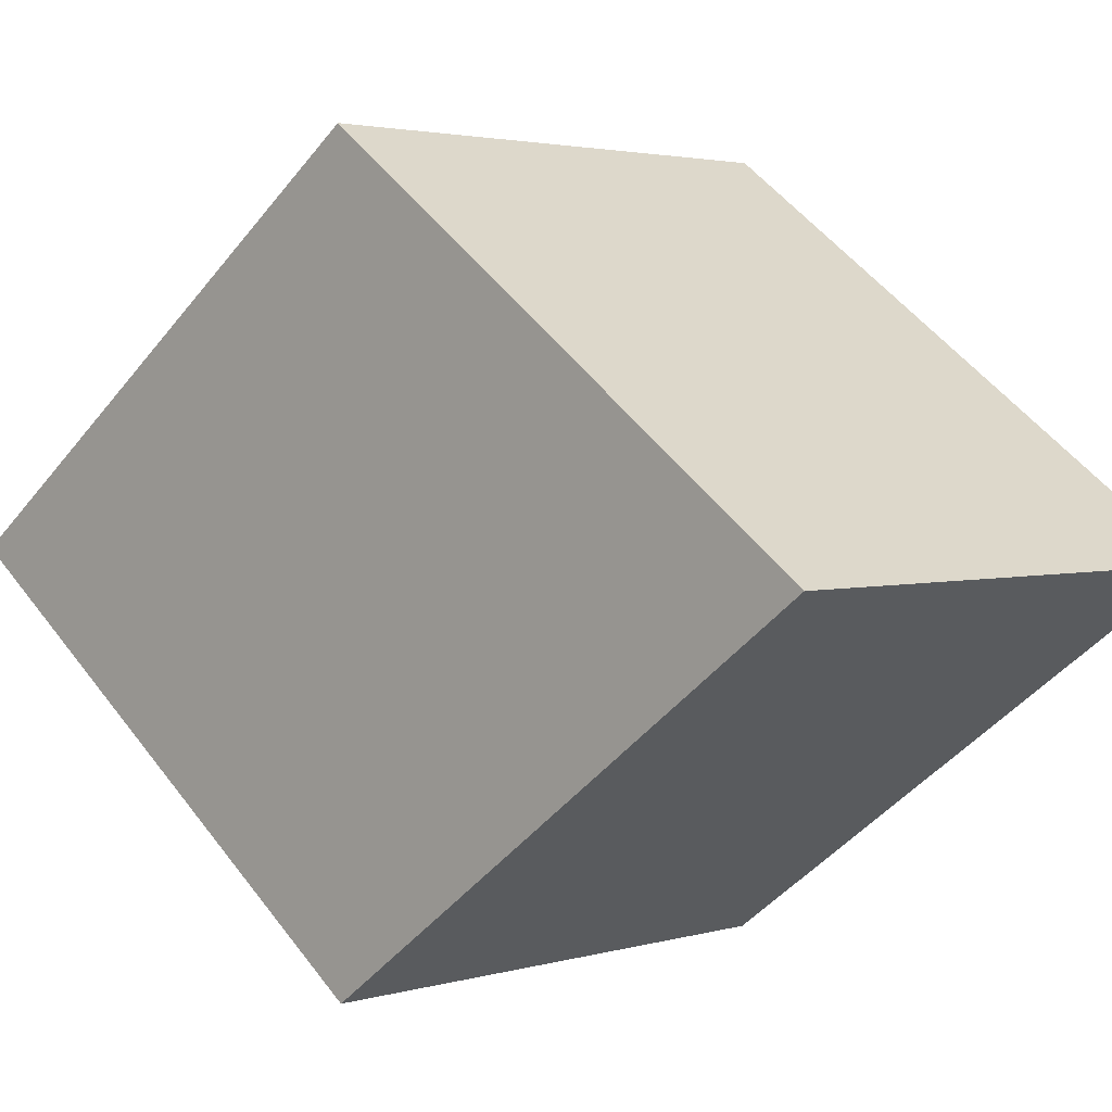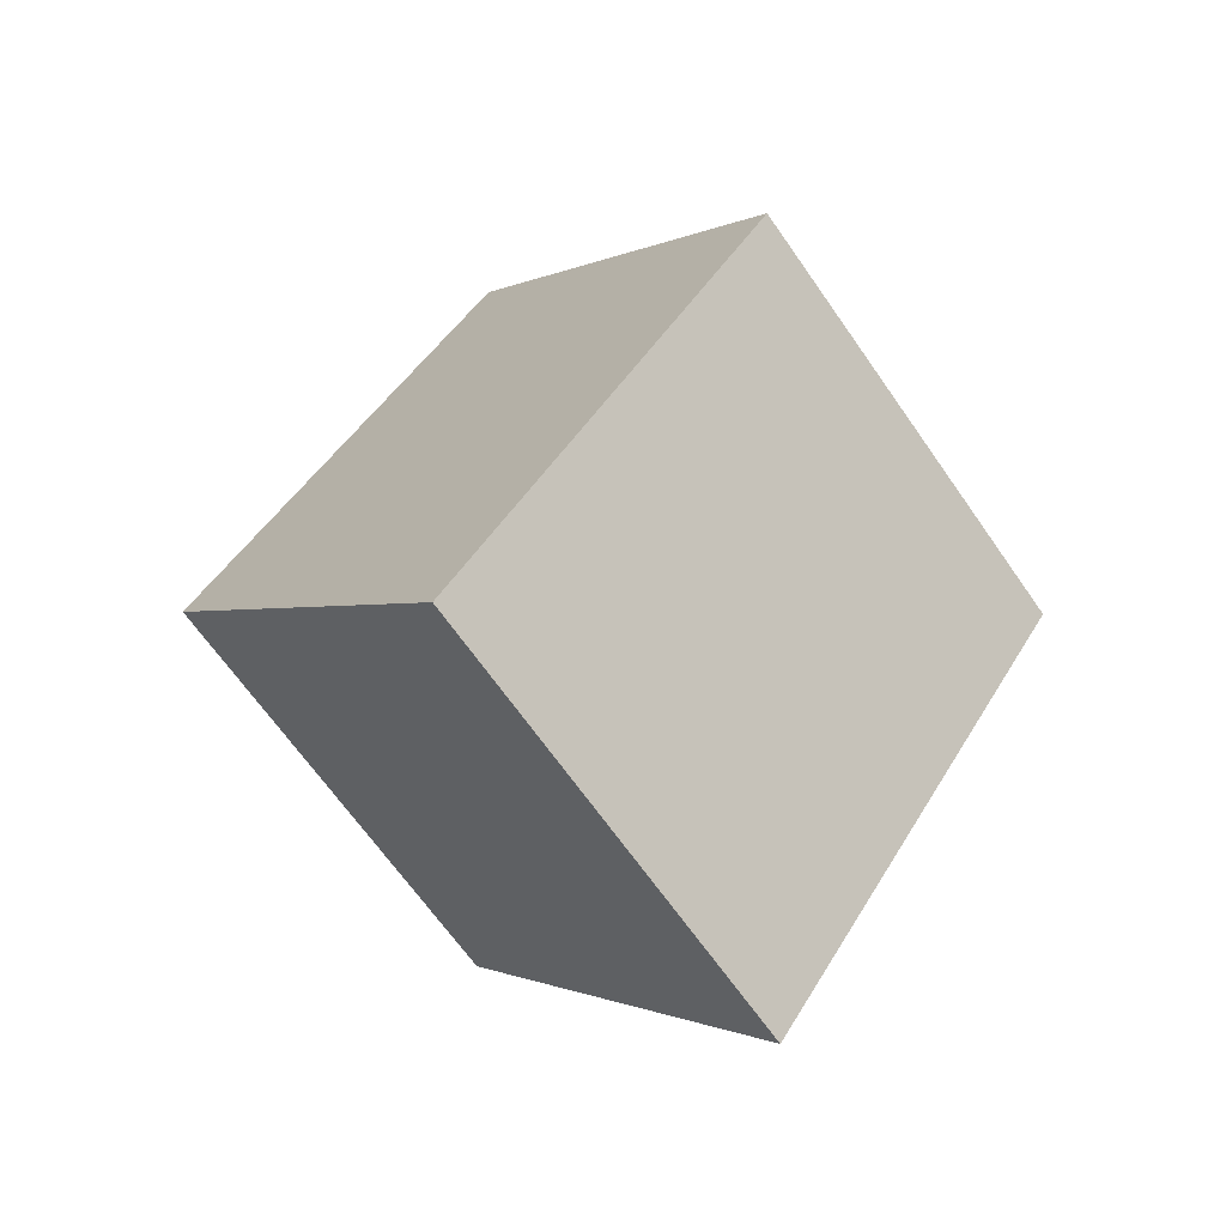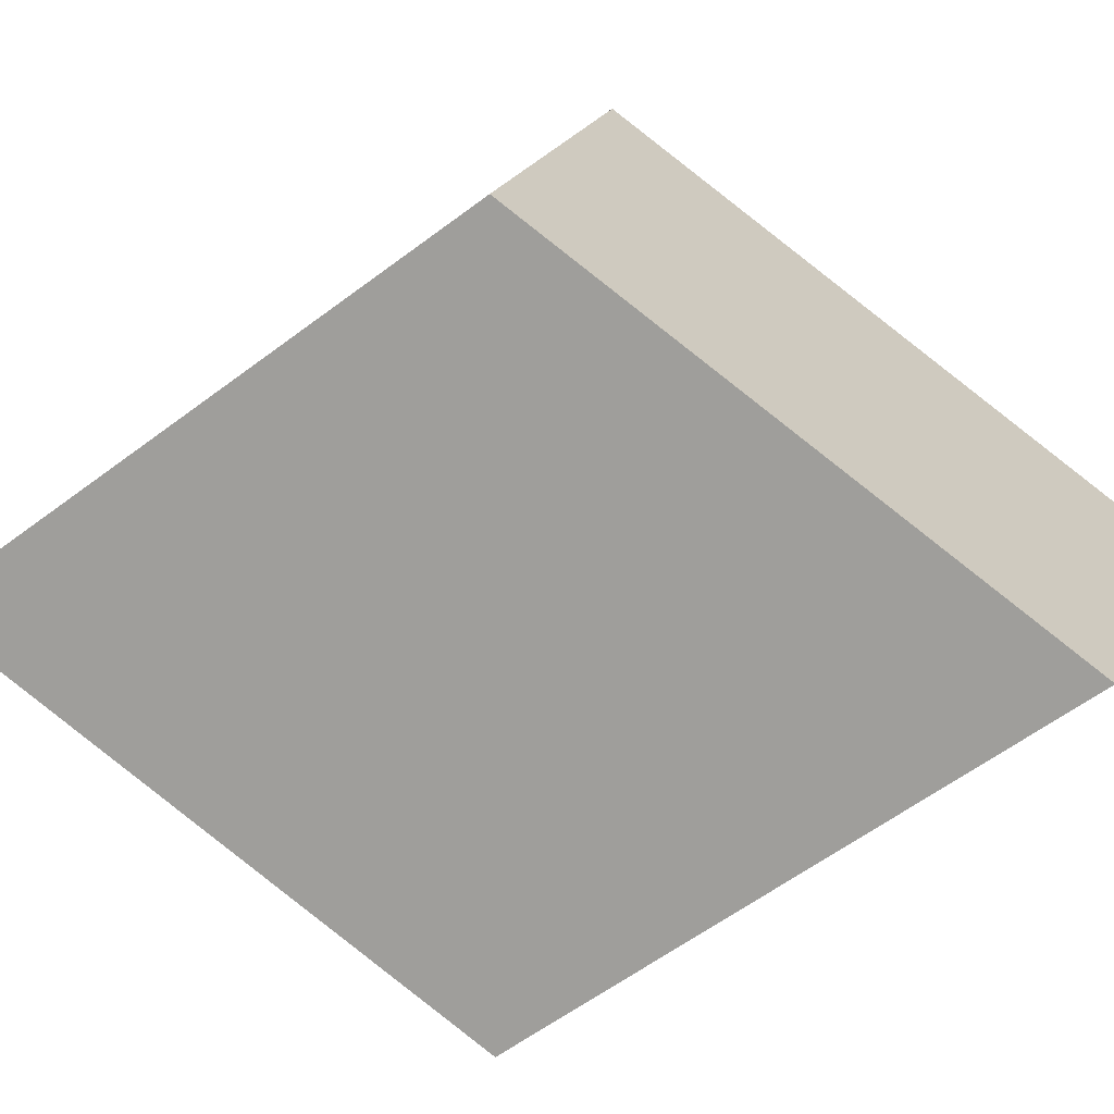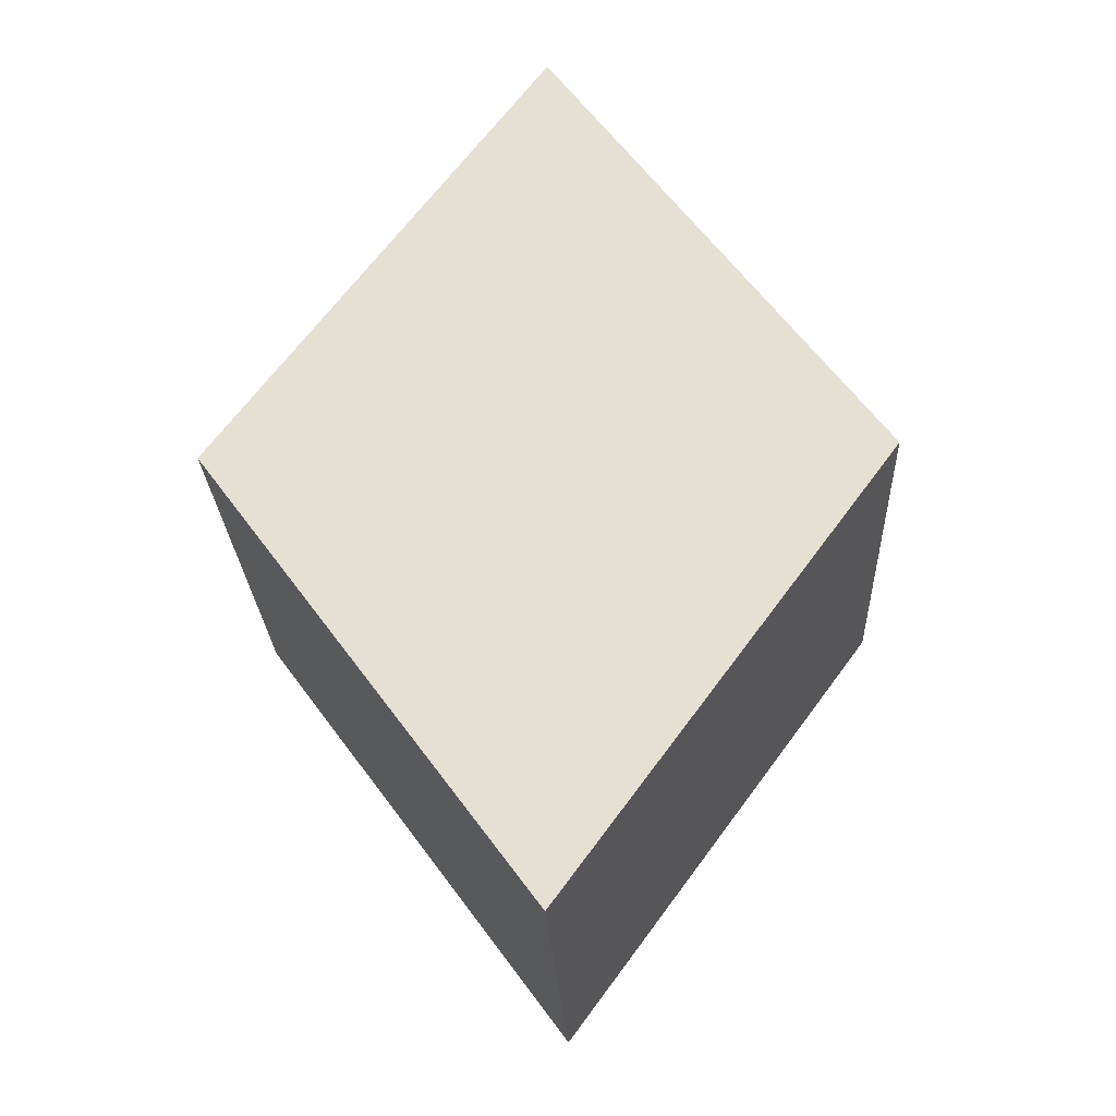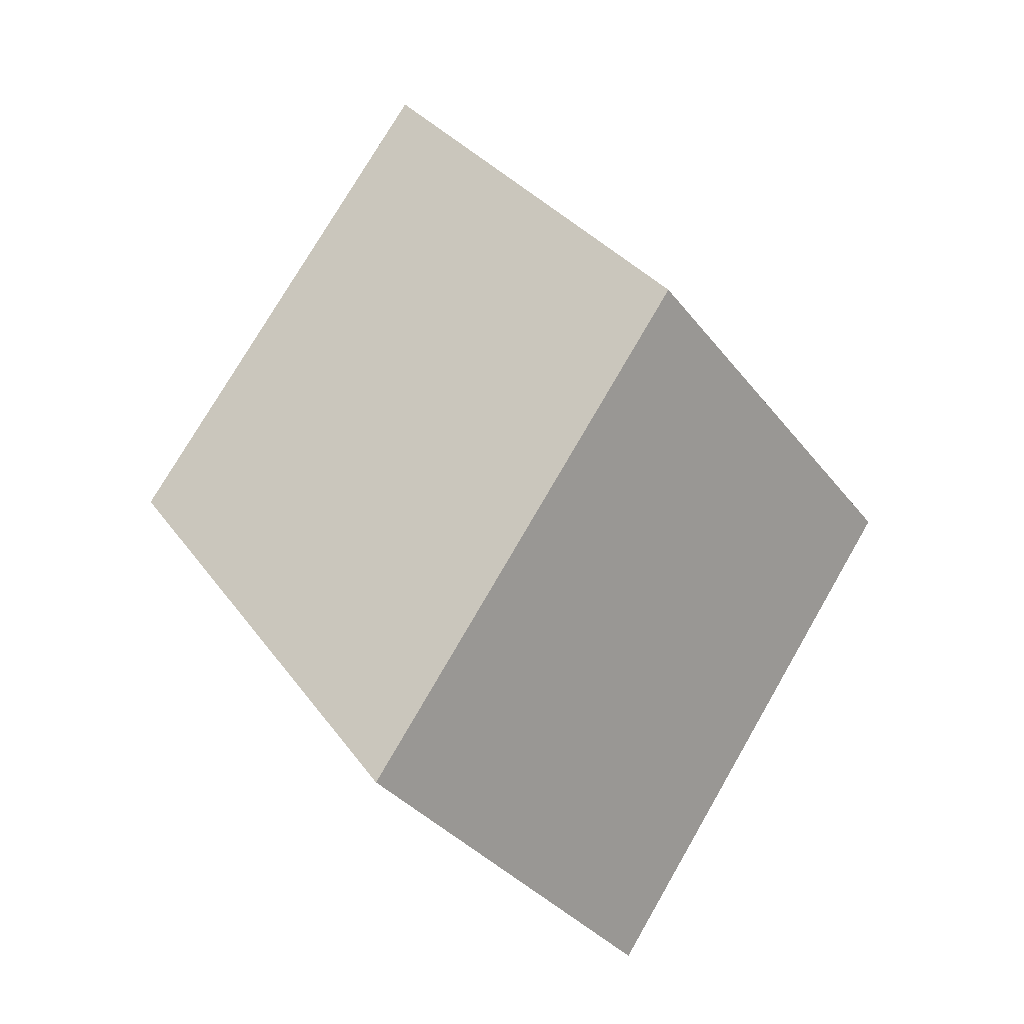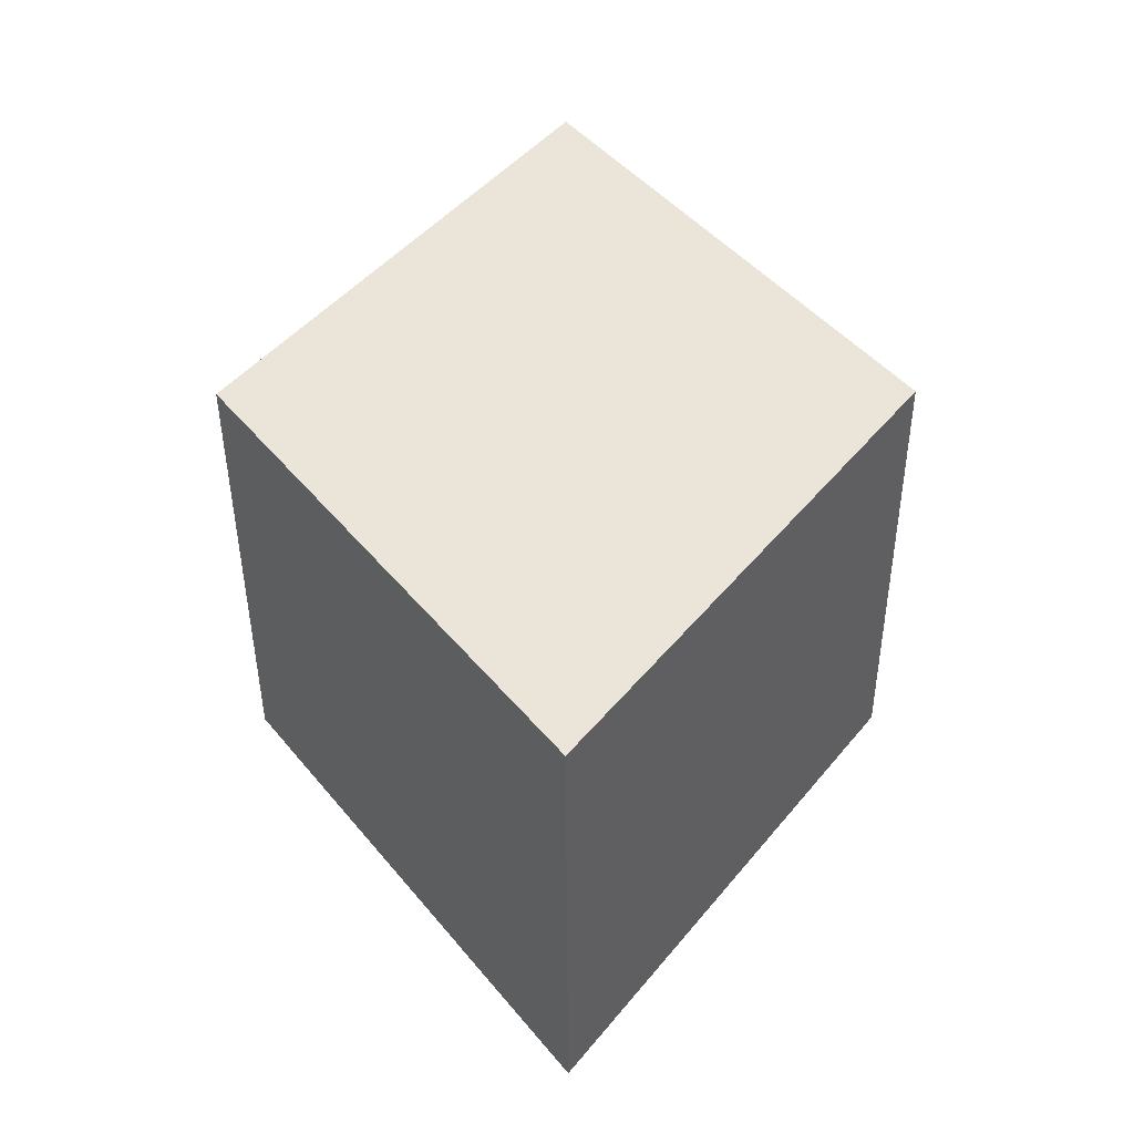
<metadata>
{"format":"obj","ext":"obj","renderer":"f3d","projection":"perspective","resolution":1024,"background":"white","views":[{"elev":2.7,"azim":134.0,"up":"+Y"},{"elev":-67.8,"azim":-54.9,"up":"+Z"},{"elev":16.2,"azim":-78.4,"up":"+Y"},{"elev":-25.7,"azim":92.7,"up":"+Z"},{"elev":-35.5,"azim":122.5,"up":"+Z"},{"elev":-44.8,"azim":-89.7,"up":"+Z"}]}
</metadata>
<code>
o Cube
v 10 14.14 -0
v 10 0 -19.14
v 10 0 19.14
v 10 -14.14 0
v -10 14.14 -0
v -10 0 -19.14
v -10 0 19.14
v -10 -14.14 0
f 5 3 1
f 3 8 4
f 8 5 6
f 2 8 6
f 1 4 2
f 5 2 6
f 5 7 3
f 3 7 8
f 8 7 5
f 2 4 8
f 1 3 4
f 5 1 2

</code>
